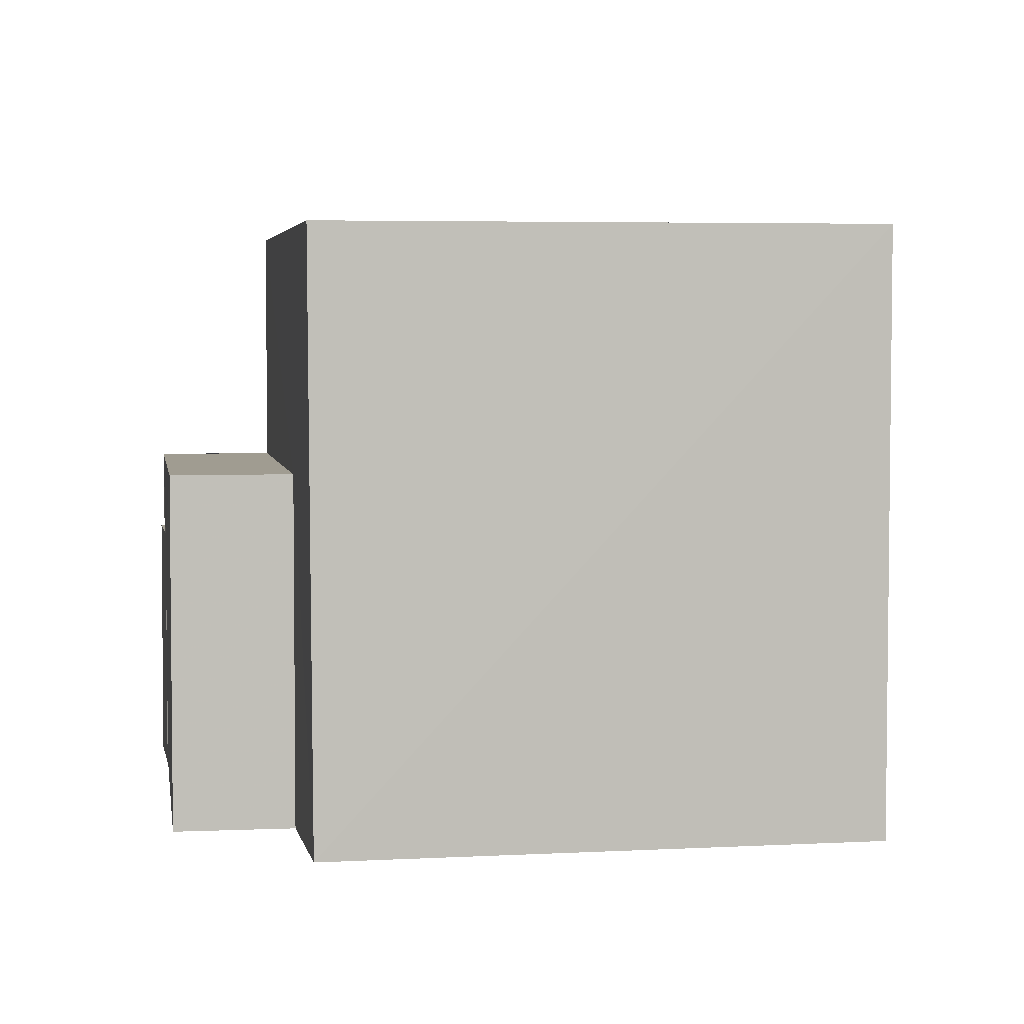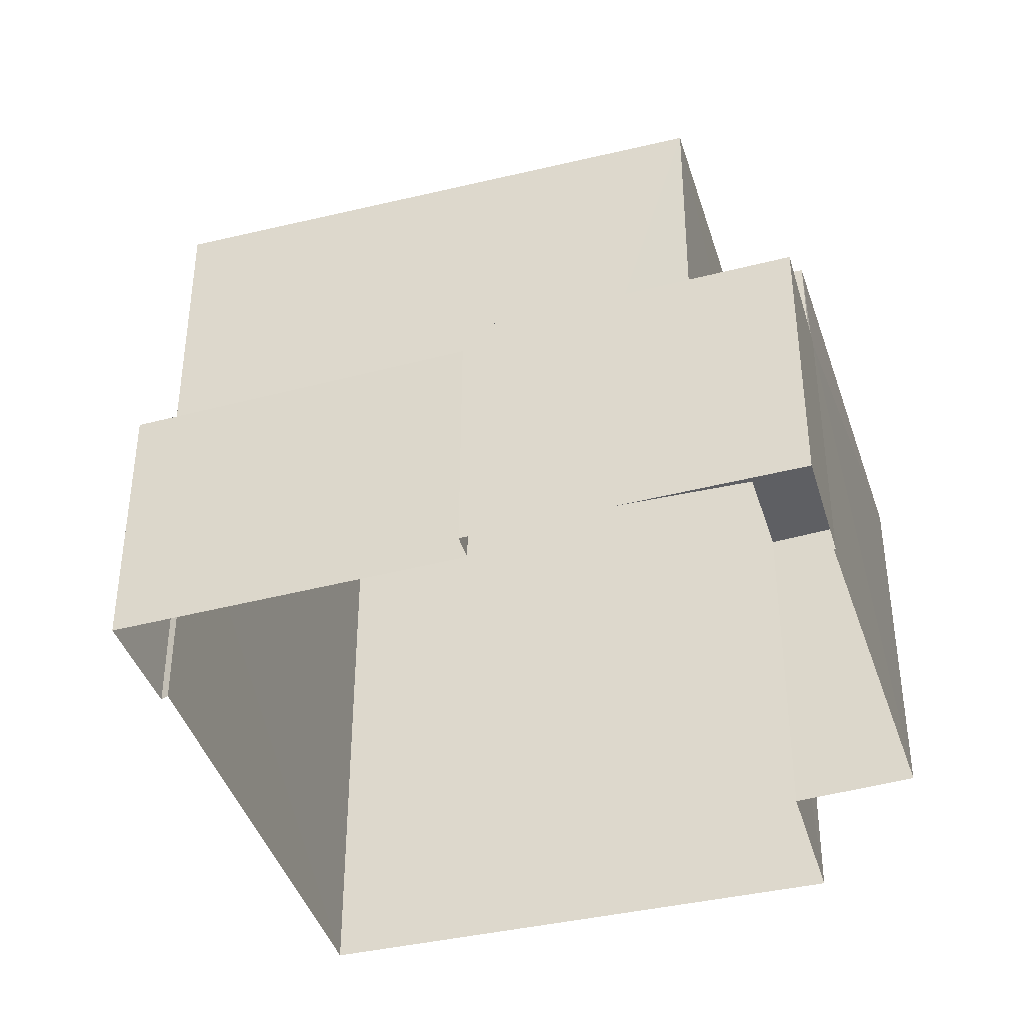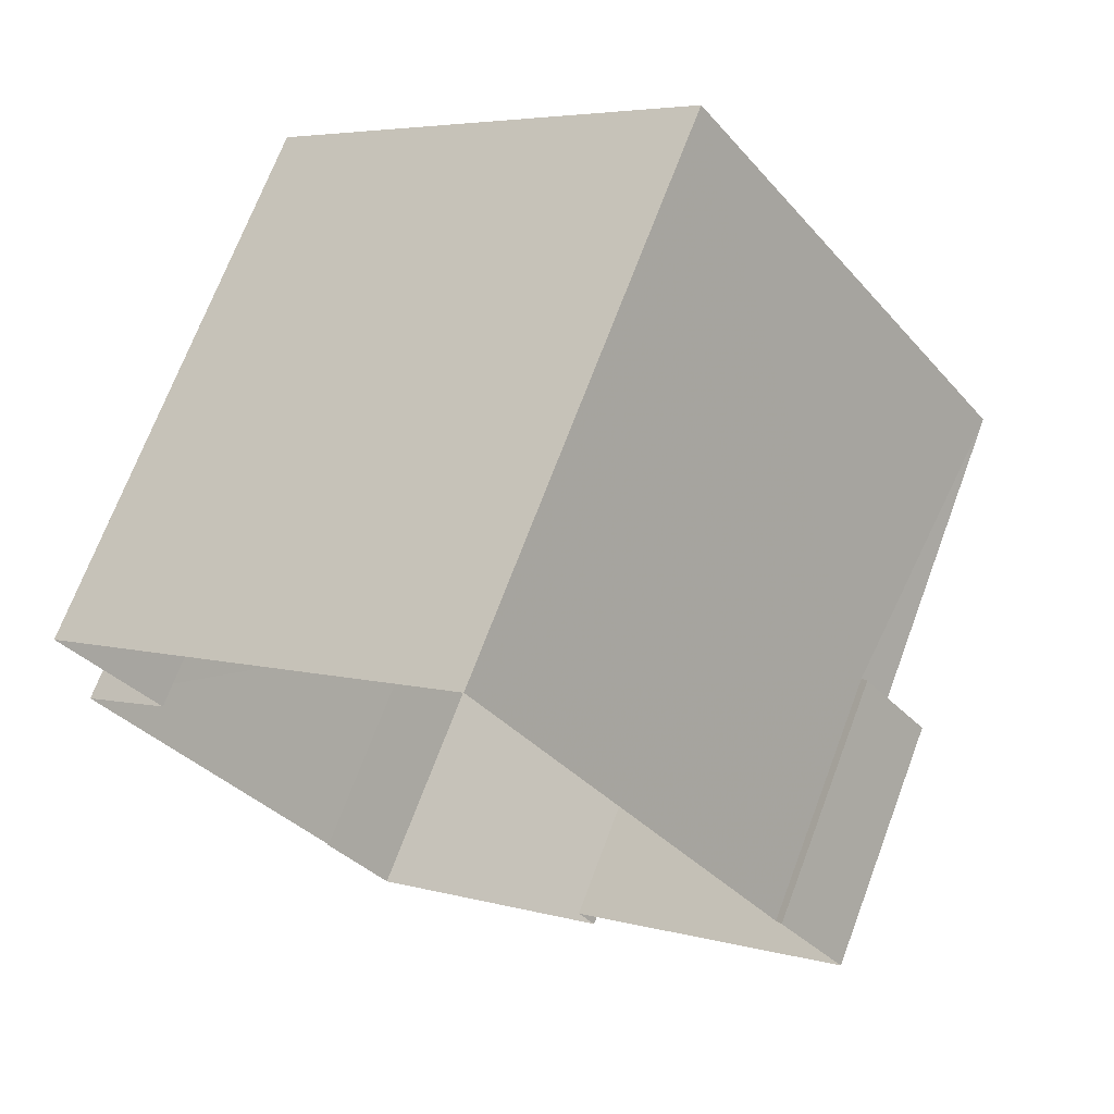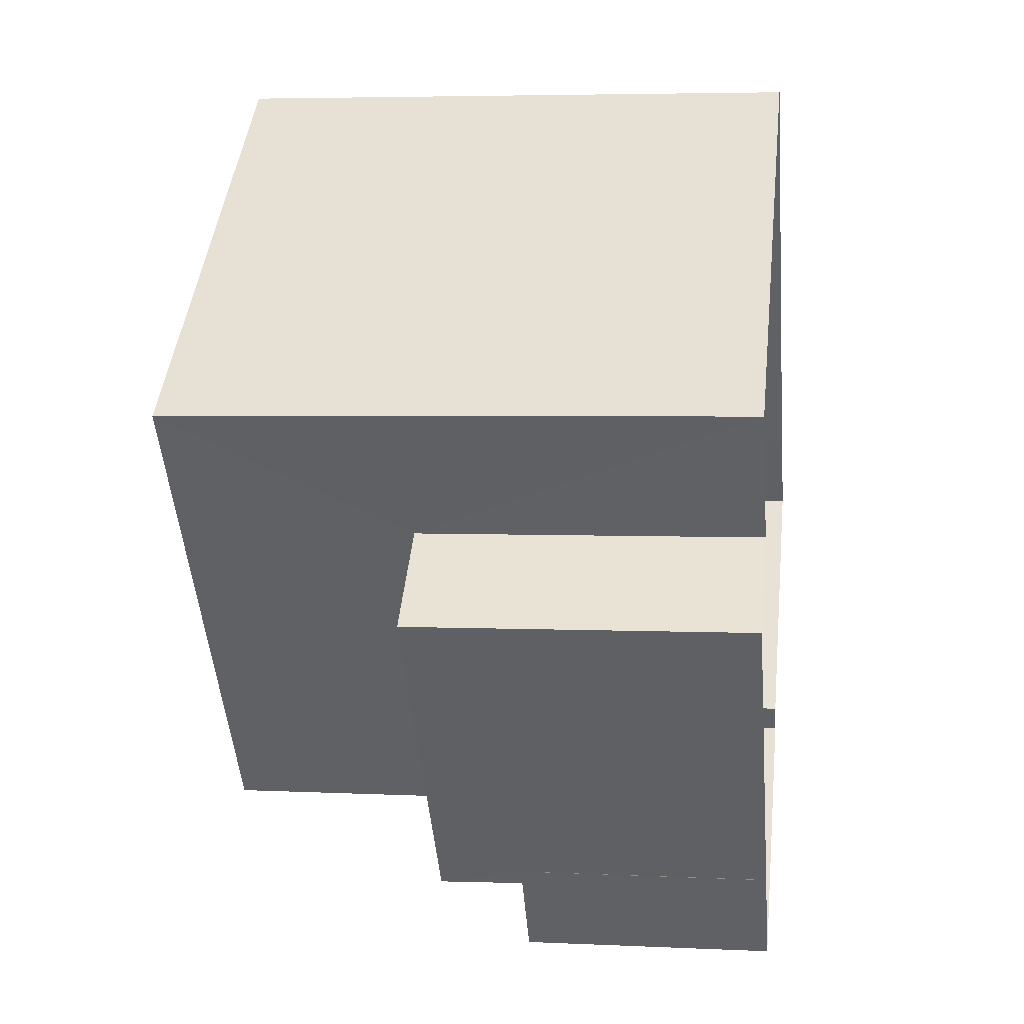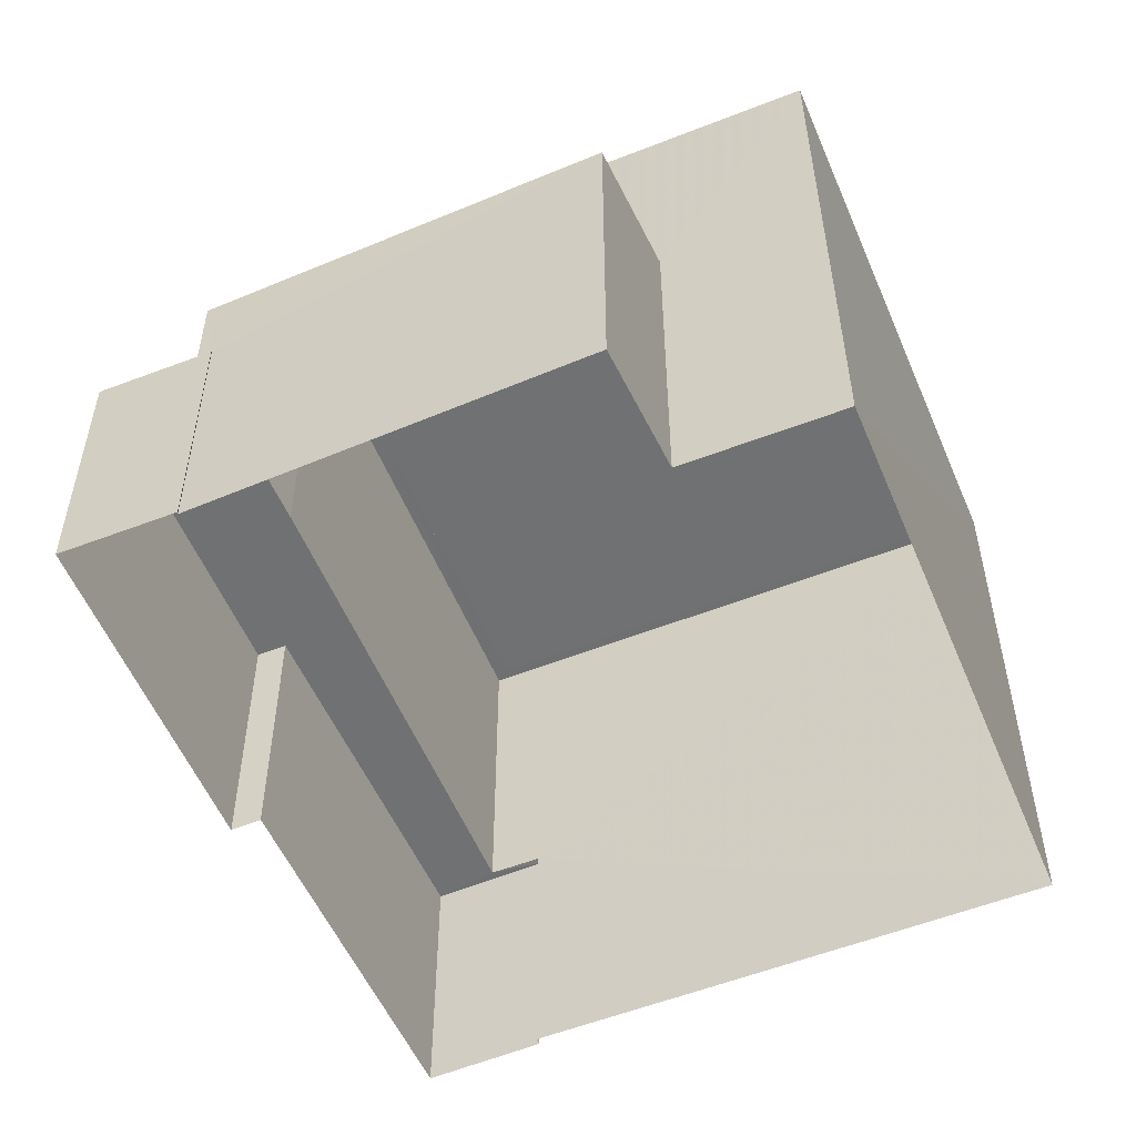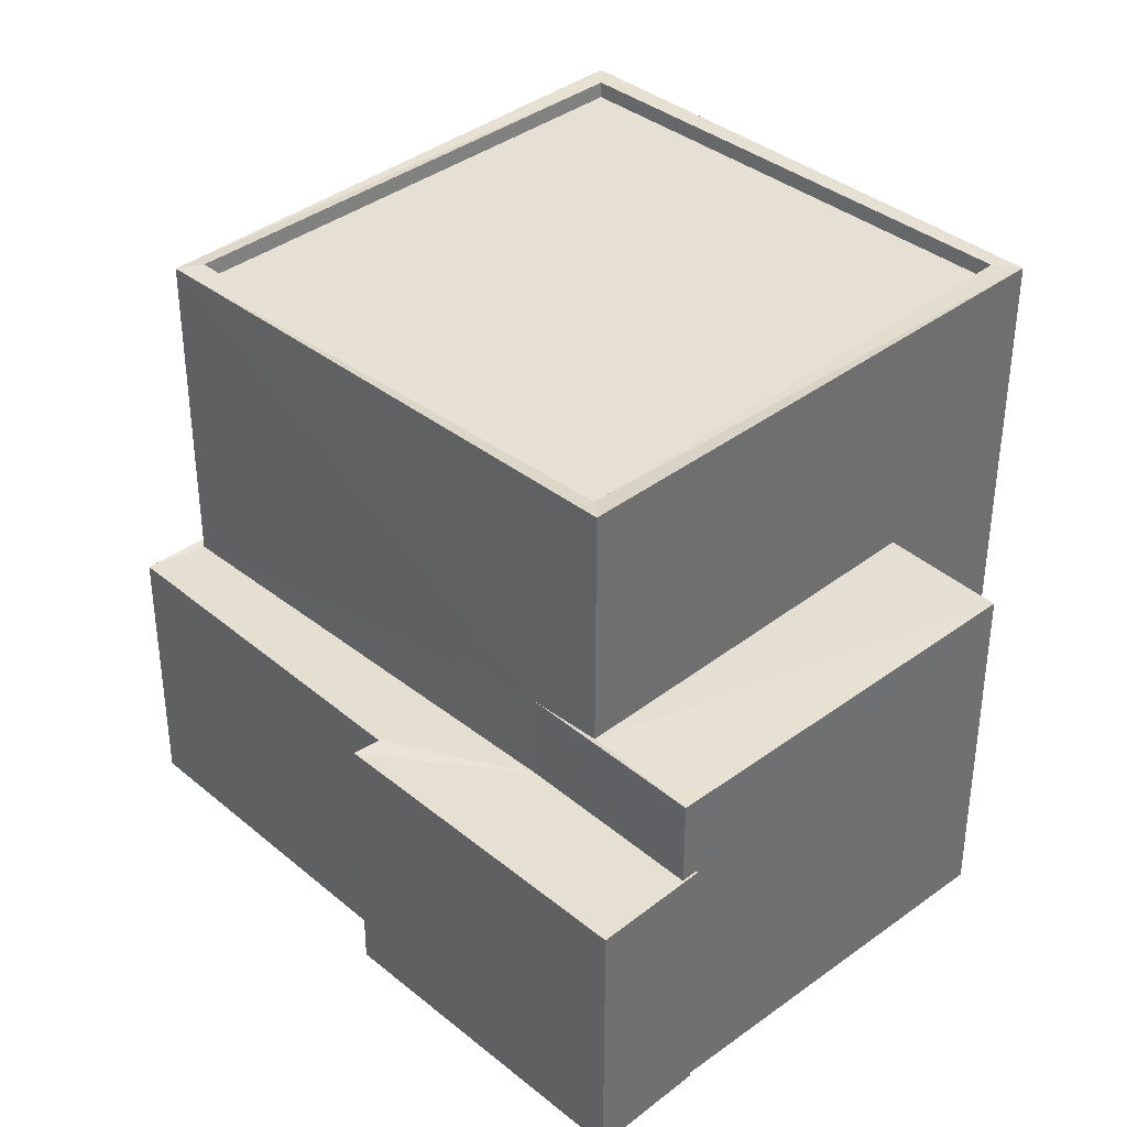
<metadata>
{"format":"obj","ext":"obj","renderer":"f3d","projection":"perspective","resolution":1024,"background":"white","views":[{"elev":4.3,"azim":133.1,"up":"+Z"},{"elev":-40.8,"azim":-20.9,"up":"+Z"},{"elev":70.5,"azim":-159.4,"up":"+Y"},{"elev":5.5,"azim":97.9,"up":"+Y"},{"elev":-55.2,"azim":75.2,"up":"+Z"},{"elev":37.7,"azim":8.2,"up":"+Z"}]}
</metadata>
<code>
v 1.196e+05 7.863e+05 24.77
v 1.196e+05 7.863e+05 24.77
v 1.196e+05 7.863e+05 24.77
v 1.196e+05 7.863e+05 24.77
v 1.196e+05 7.863e+05 24.77
v 1.196e+05 7.863e+05 24.77
v 1.196e+05 7.863e+05 24.77
v 1.196e+05 7.863e+05 24.77
v 1.196e+05 7.863e+05 24.77
v 1.196e+05 7.863e+05 24.78
v 1.196e+05 7.863e+05 24.78
v 1.196e+05 7.863e+05 24.78
v 1.196e+05 7.863e+05 28.75
v 1.196e+05 7.863e+05 28.75
v 1.196e+05 7.863e+05 28.75
v 1.196e+05 7.863e+05 28.75
v 1.196e+05 7.863e+05 28.76
v 1.196e+05 7.863e+05 28.75
v 1.196e+05 7.863e+05 28.76
v 1.196e+05 7.863e+05 28.76
v 1.196e+05 7.863e+05 28.76
v 1.196e+05 7.863e+05 28.76
v 1.196e+05 7.863e+05 28.76
v 1.196e+05 7.863e+05 30.1
v 1.196e+05 7.863e+05 30.1
v 1.196e+05 7.863e+05 30.1
v 1.196e+05 7.863e+05 30.1
v 1.196e+05 7.863e+05 30.1
v 1.196e+05 7.863e+05 33.75
v 1.196e+05 7.863e+05 33.76
v 1.196e+05 7.863e+05 33.76
v 1.196e+05 7.863e+05 33.76
v 1.196e+05 7.863e+05 33.75
v 1.196e+05 7.863e+05 33.75
v 1.196e+05 7.863e+05 33.75
v 1.196e+05 7.863e+05 33.76
v 1.196e+05 7.863e+05 33.51
v 1.196e+05 7.863e+05 33.5
v 1.196e+05 7.863e+05 33.51
v 1.196e+05 7.863e+05 33.5
f 1 2 3
f 4 1 5
f 6 7 8
f 9 6 3
f 10 11 12
f 8 11 10
f 10 5 1
f 3 8 1
f 3 6 8
f 8 10 1
f 13 14 15
f 13 16 17
f 15 14 18
f 19 20 21
f 22 19 23
f 17 16 22
f 19 21 23
f 16 19 22
f 13 15 16
f 24 25 26
f 26 25 27
f 25 28 27
f 29 30 31
f 32 33 34
f 32 31 30
f 29 31 35
f 36 32 34
f 31 32 36
f 37 38 39
f 37 40 38
f 34 33 29
f 35 34 29
f 8 23 11
f 8 22 23
f 23 12 11
f 23 21 12
f 10 12 21
f 20 10 21
f 27 15 18
f 27 18 26
f 18 2 26
f 18 3 2
f 24 26 2
f 1 24 2
f 15 27 28
f 16 15 28
f 29 33 24
f 33 25 24
f 4 29 24
f 1 4 24
f 30 4 5
f 30 29 4
f 19 32 20
f 10 20 5
f 5 20 30
f 20 32 30
f 25 33 28
f 16 28 19
f 19 28 32
f 28 33 32
f 36 37 39
f 31 36 39
f 31 39 38
f 35 31 38
f 34 38 40
f 34 35 38
f 36 40 37
f 36 34 40
f 8 7 17
f 22 8 17
f 18 14 9
f 3 18 9
f 9 13 6
f 9 14 13
f 6 17 7
f 6 13 17

</code>
